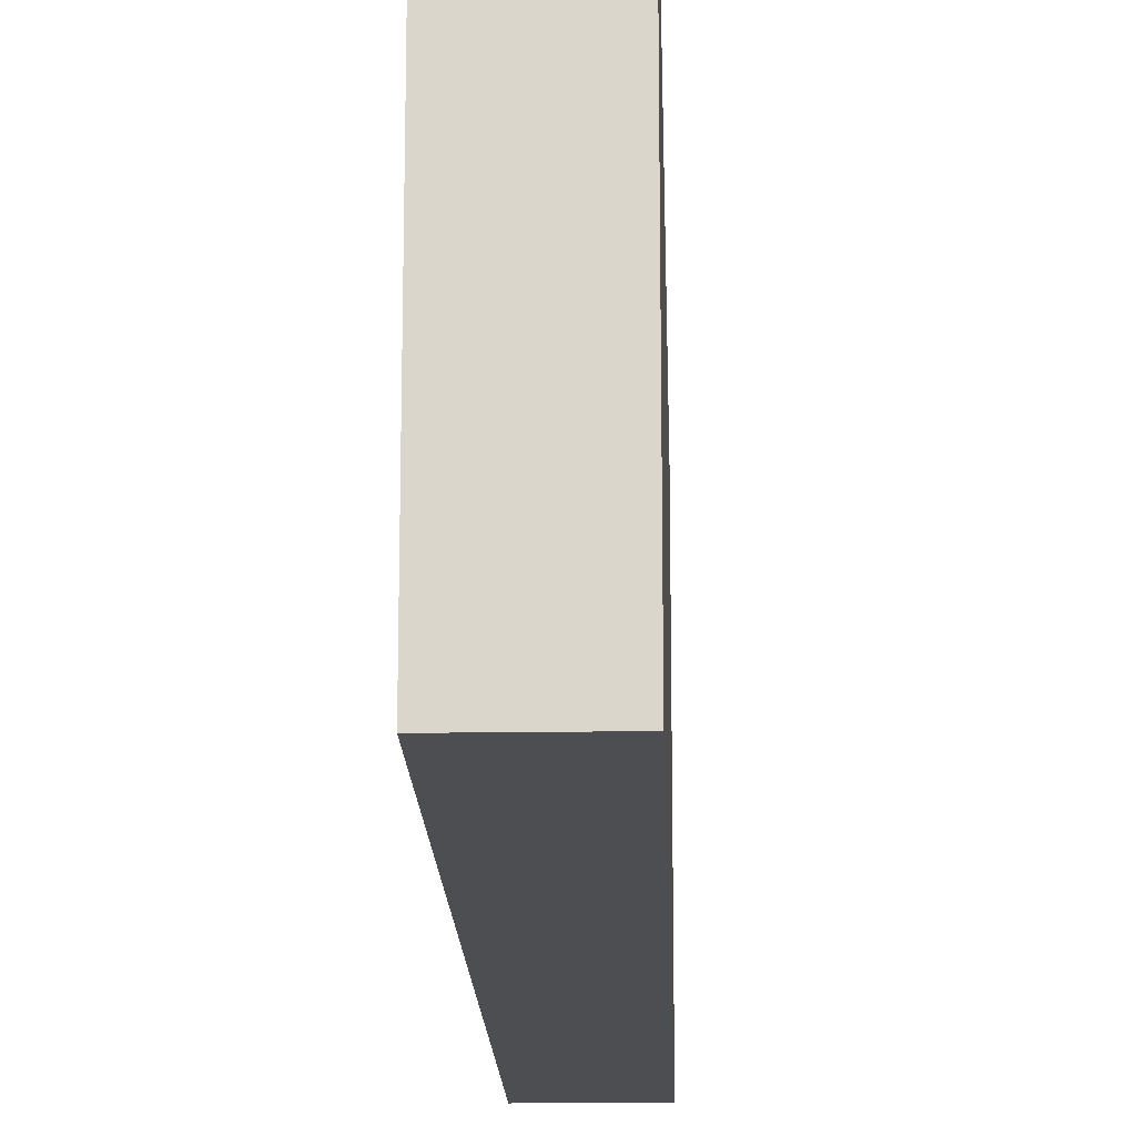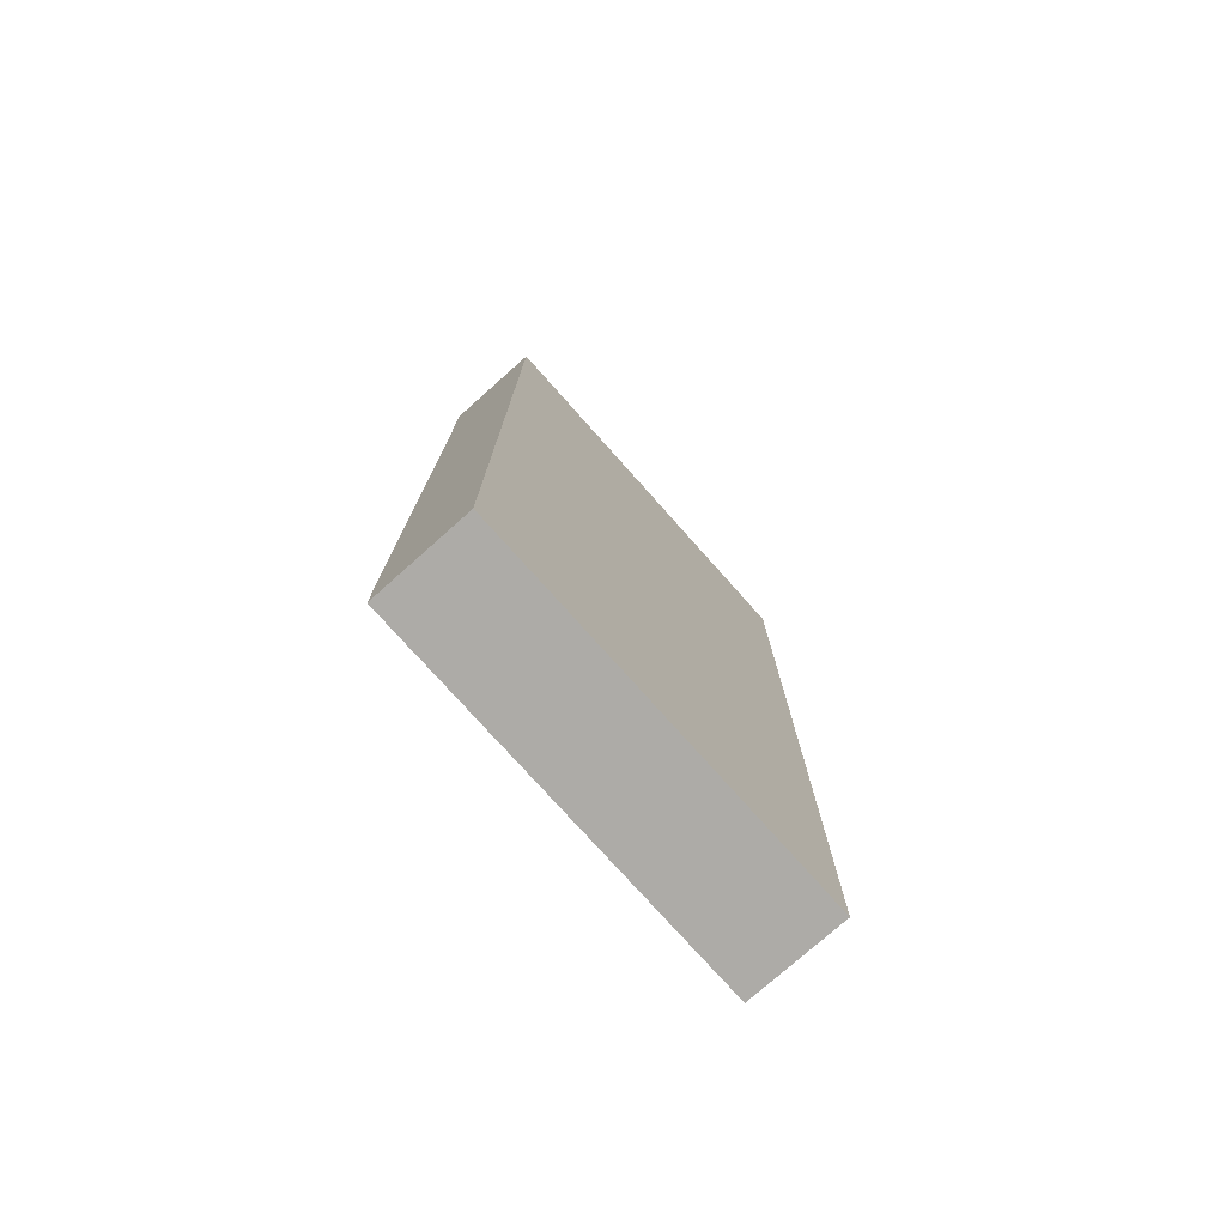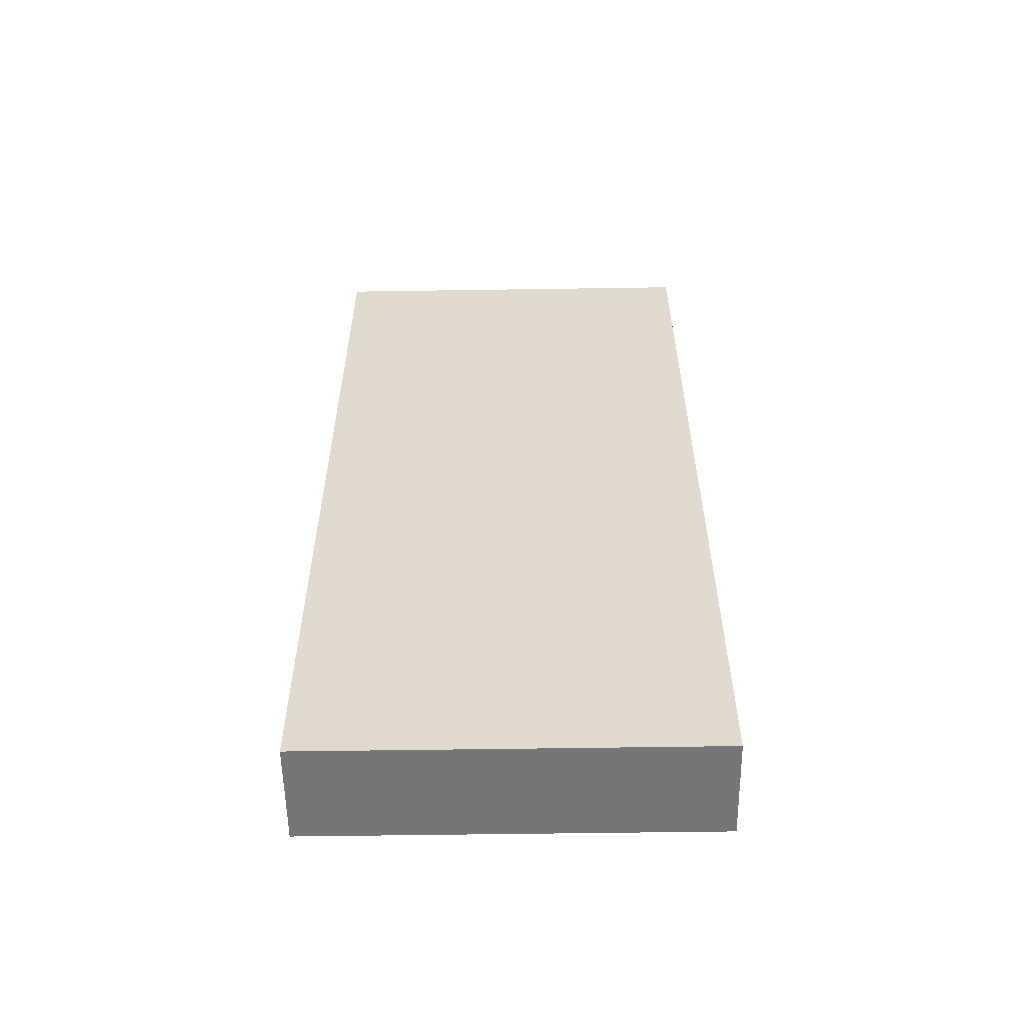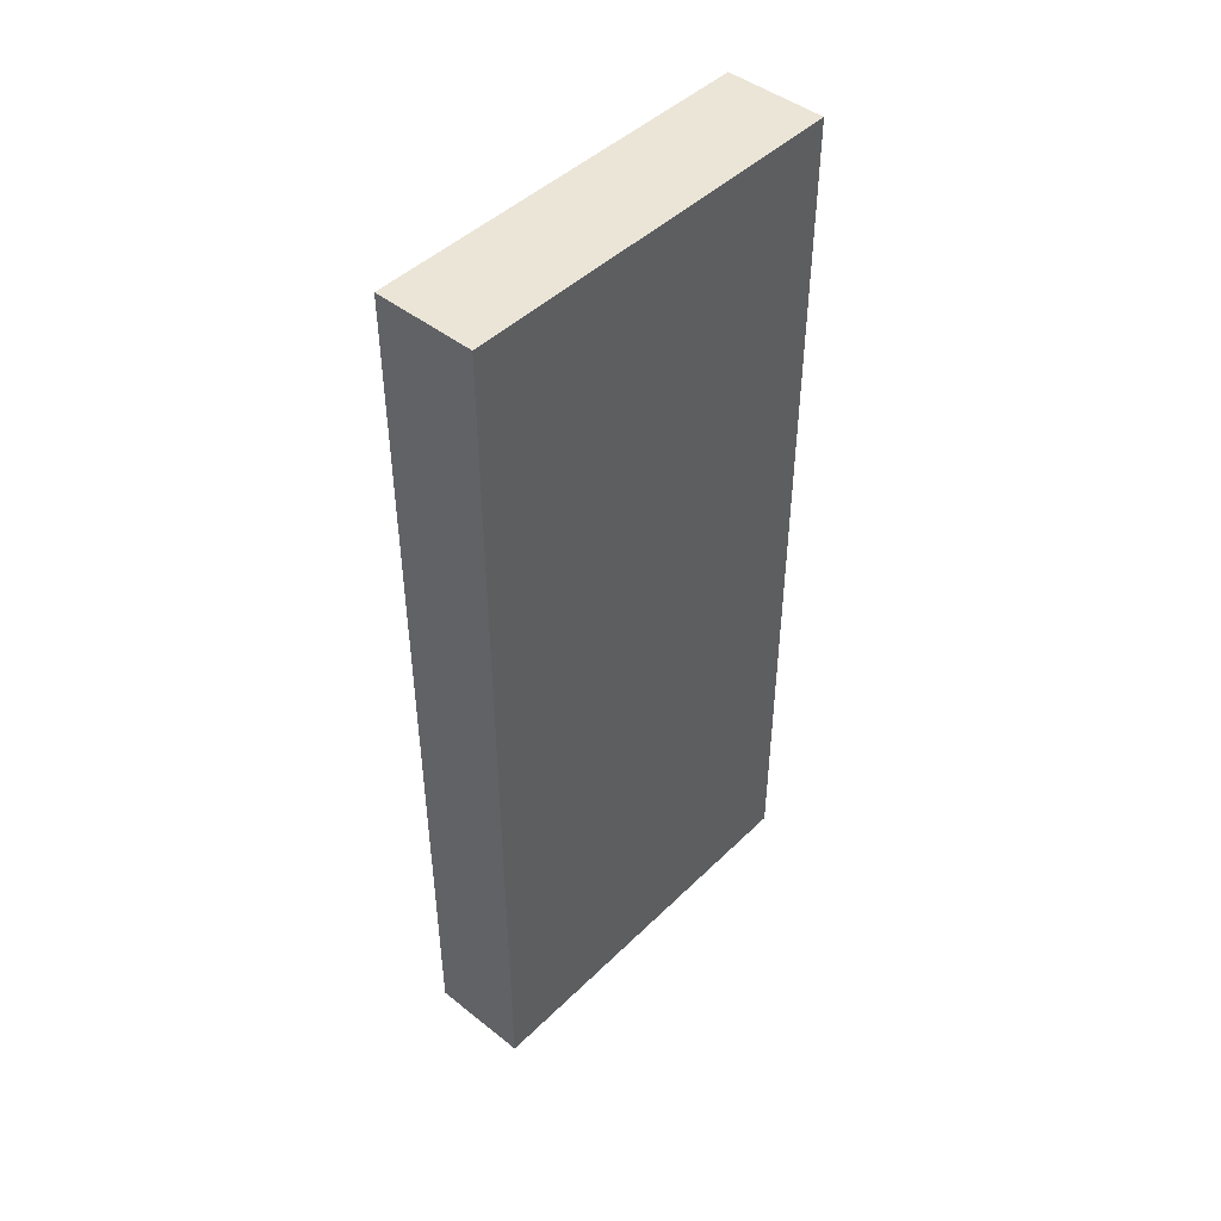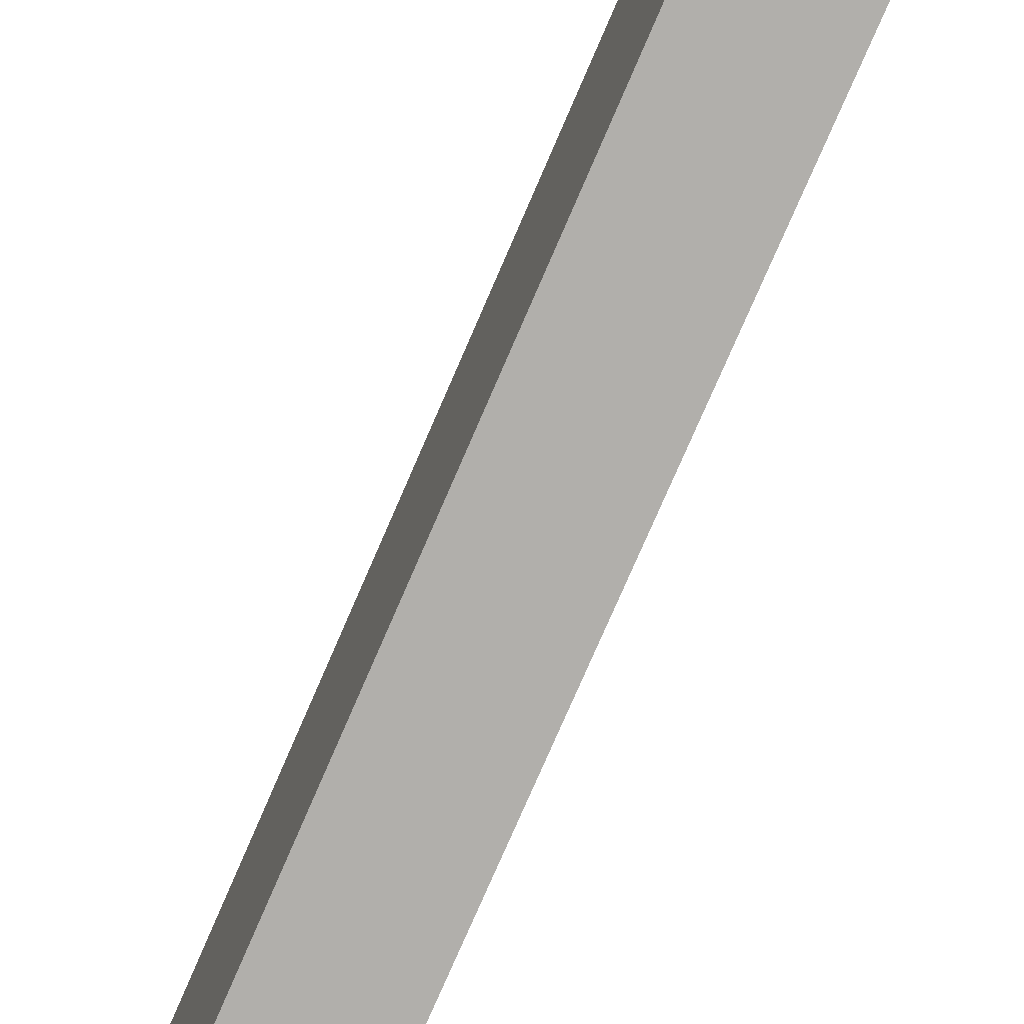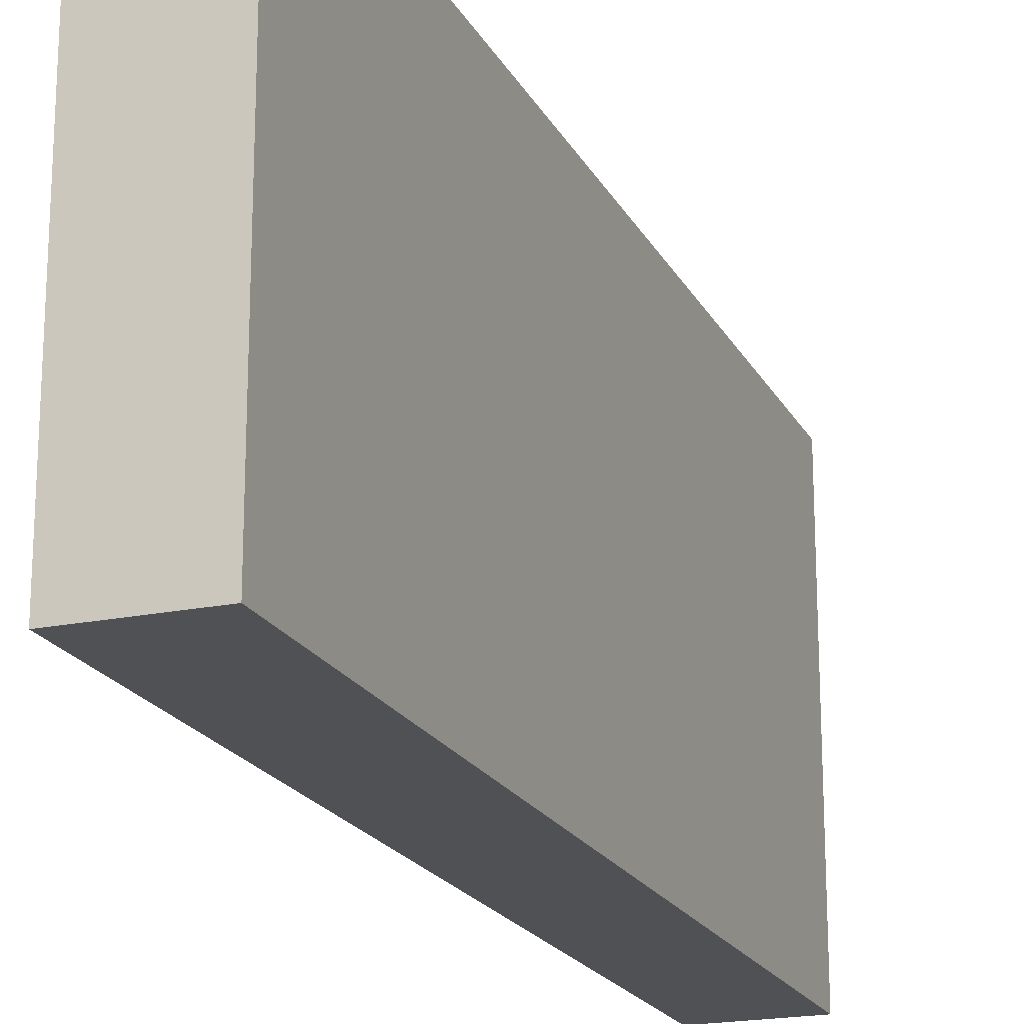
<metadata>
{"format":"obj","ext":"obj","renderer":"f3d","projection":"perspective","resolution":1024,"background":"white","views":[{"elev":-16.8,"azim":-178.2,"up":"+Y"},{"elev":-76.4,"azim":-138.3,"up":"+Z"},{"elev":-56.8,"azim":-89.1,"up":"+Z"},{"elev":45.9,"azim":-137.9,"up":"+Z"},{"elev":-78.1,"azim":156.5,"up":"+Y"},{"elev":-20.0,"azim":20.8,"up":"+Y"}]}
</metadata>
<code>
v 720 -128 304
v 736 -192 304
v 720 -192 304
v 736 -128 304
v 720 -192 448
v 736 -128 448
v 720 -128 448
v 736 -192 448
f 1 2 3
f 1 4 2
f 5 6 7
f 5 8 6
f 7 4 1
f 7 6 4
f 8 3 2
f 8 5 3
f 6 2 4
f 6 8 2
f 5 1 3
f 5 7 1

</code>
